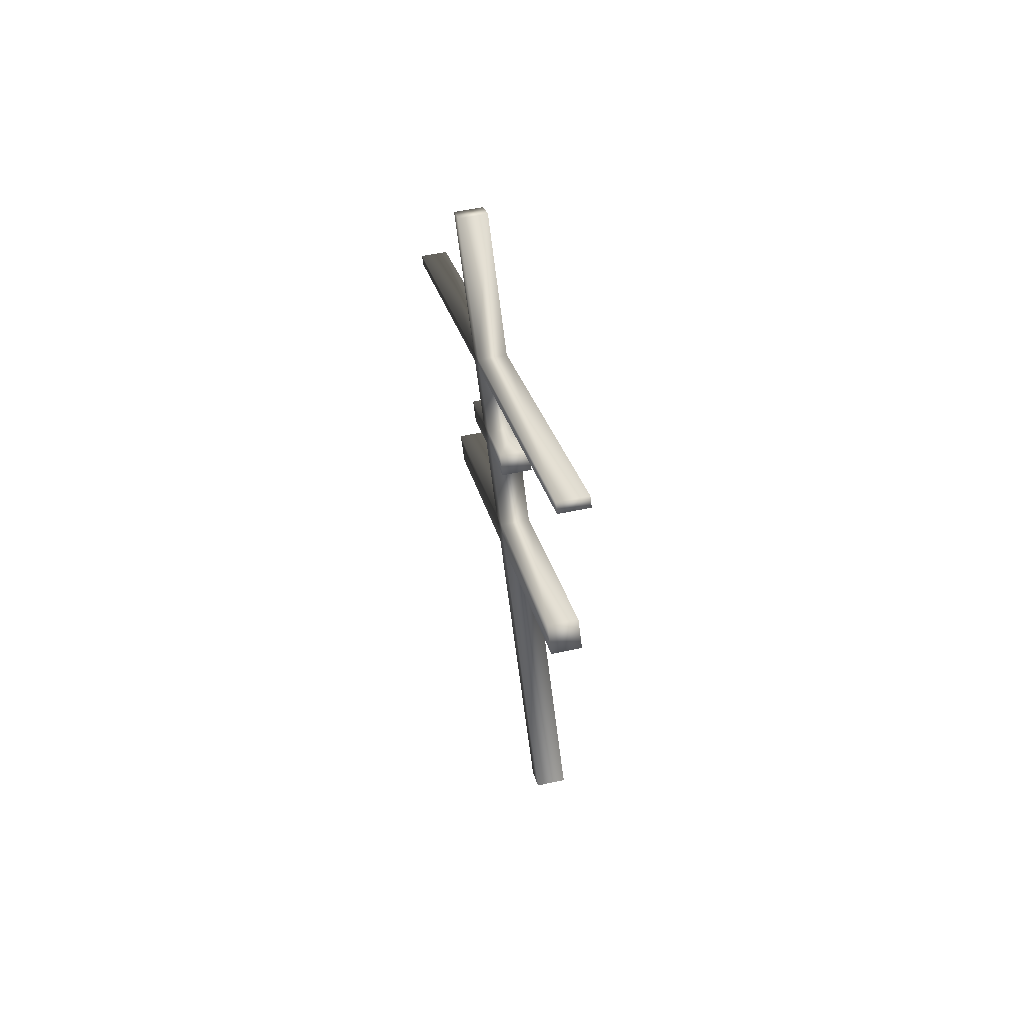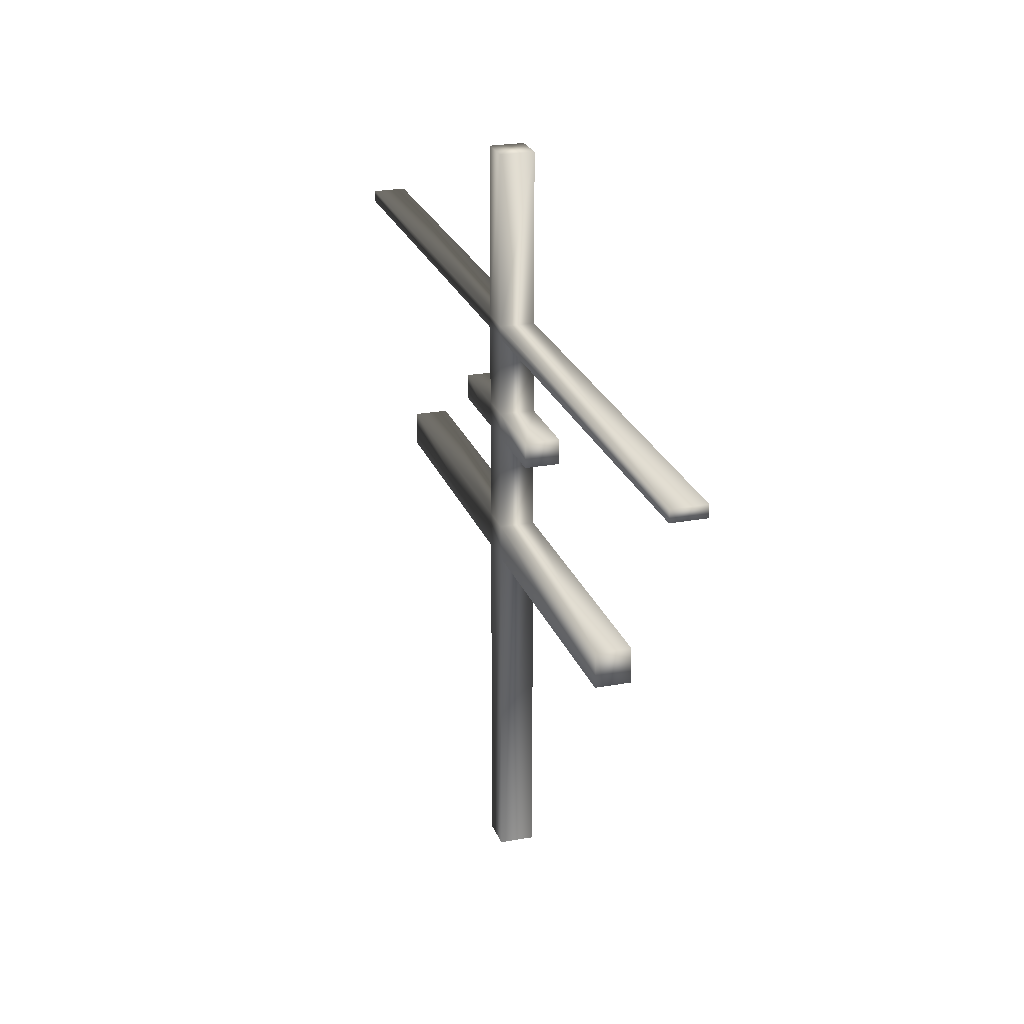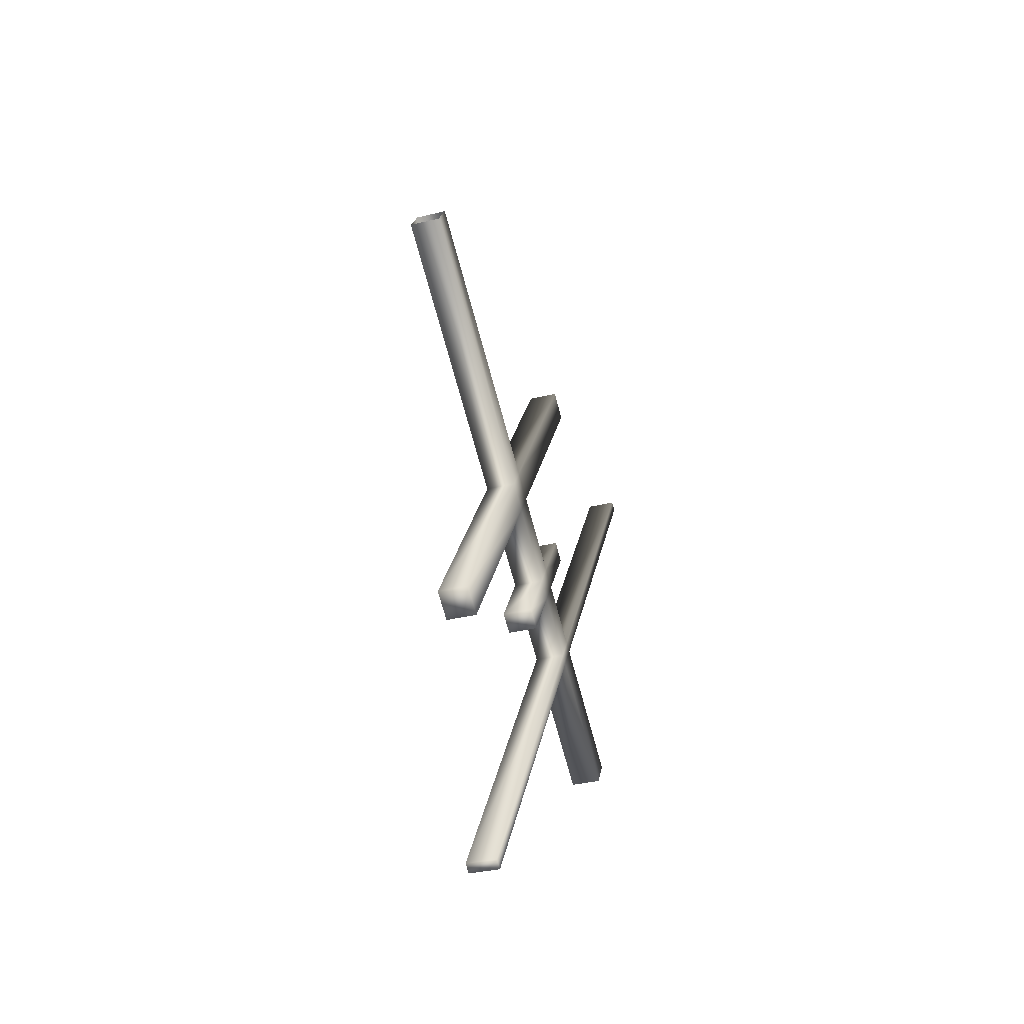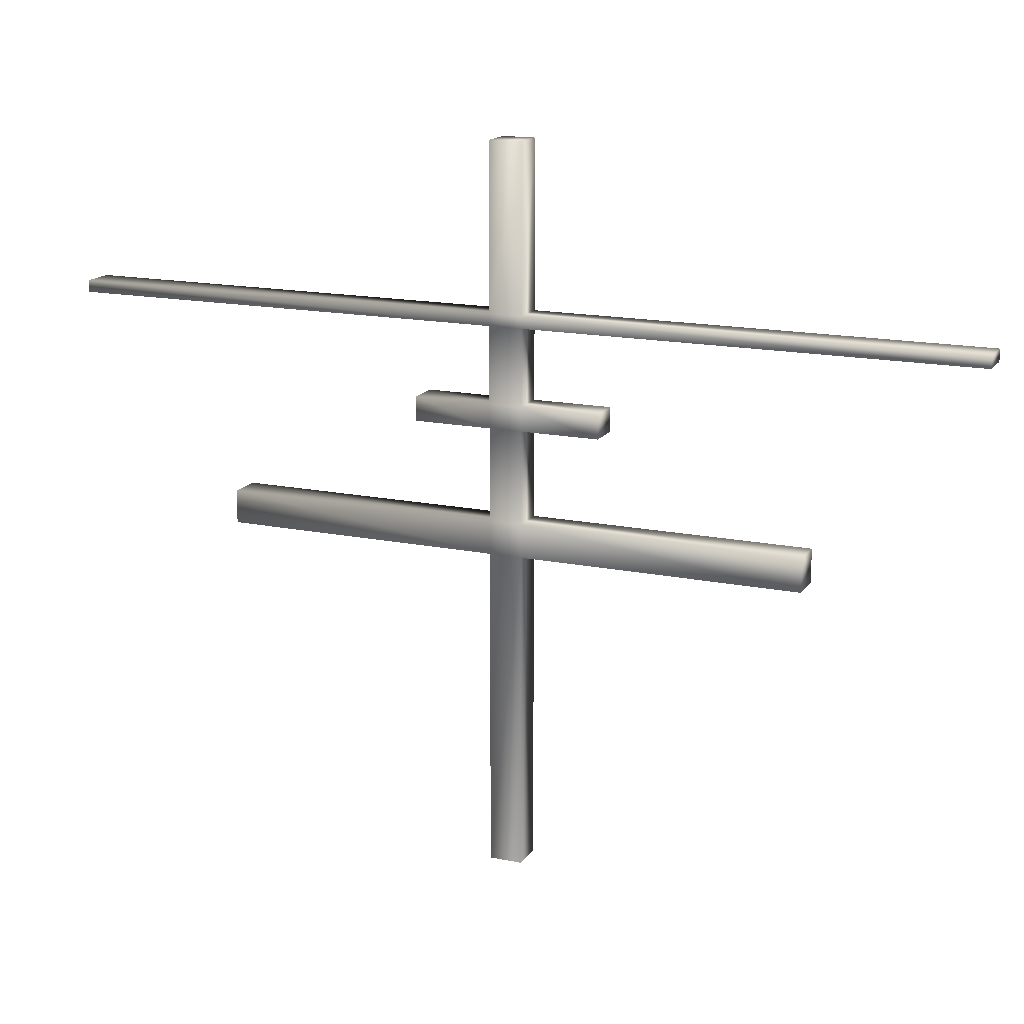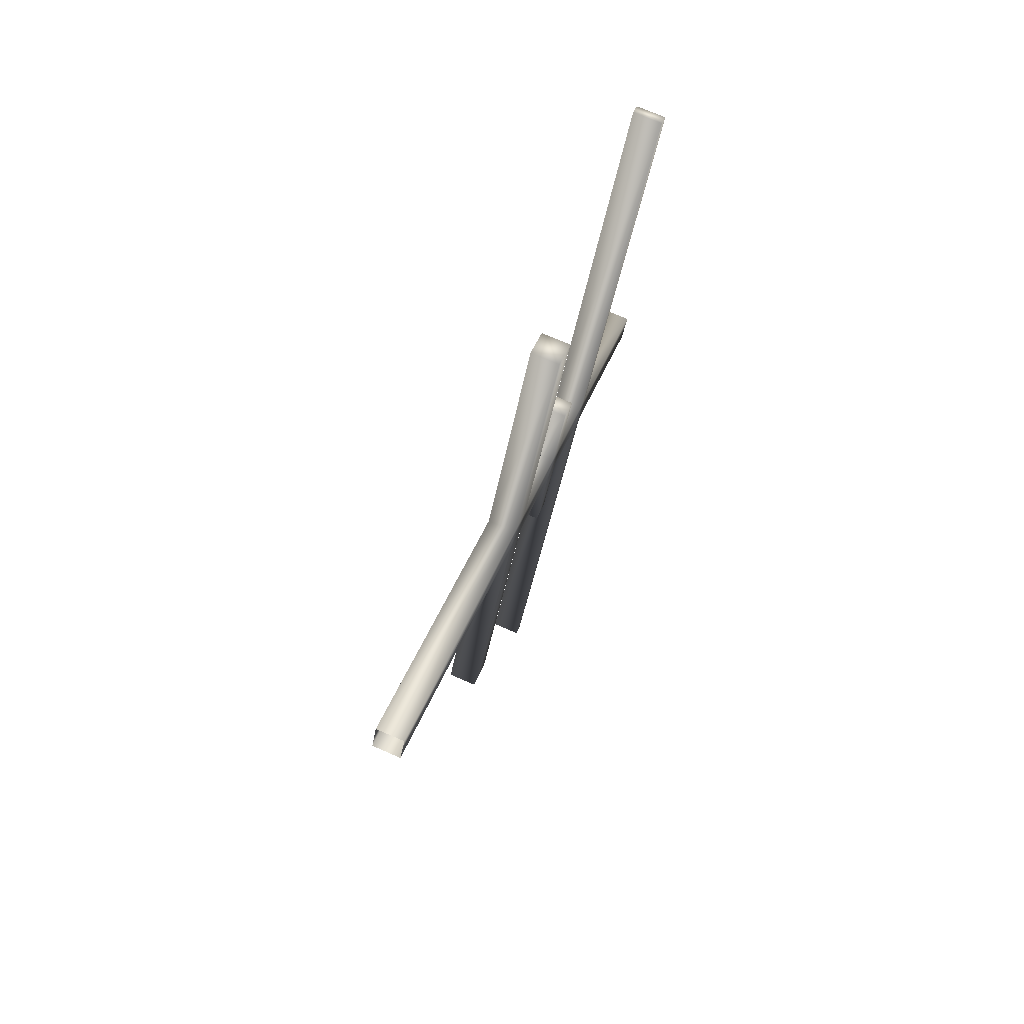
<metadata>
{"format":"obj","ext":"obj","renderer":"f3d","projection":"perspective","resolution":1024,"background":"white","views":[{"elev":-66.9,"azim":-172.8,"up":"+Z"},{"elev":23.7,"azim":-7.0,"up":"+Y"},{"elev":-69.5,"azim":15.0,"up":"+Z"},{"elev":16.1,"azim":123.2,"up":"+Y"},{"elev":46.5,"azim":21.2,"up":"+Z"}]}
</metadata>
<code>
o Aircraft_carrier_antenna
v 0.05404 0.5639 -0.259
v 0.05222 0.5639 -0.2691
v 0.06235 0.5639 -0.2709
v 0.06416 0.5639 -0.2608
v 0.05404 0.7905 -0.259
v 0.05222 0.7905 -0.2691
v 0.06235 0.7905 -0.2709
v 0.06416 0.7905 -0.2608
v 0.06235 0.6647 -0.2709
v 0.06416 0.6647 -0.2608
v 0.05404 0.6647 -0.259
v 0.05222 0.6647 -0.2691
v 0.06235 0.6752 -0.2709
v 0.05404 0.6752 -0.259
v 0.06416 0.6752 -0.2608
v 0.05222 0.6752 -0.2691
v 0.07971 0.6752 -0.1743
v 0.07971 0.6647 -0.1743
v 0.03668 0.6752 -0.3557
v 0.03668 0.6647 -0.3557
v 0.0468 0.6647 -0.3575
v 0.06958 0.6647 -0.1724
v 0.0468 0.6752 -0.3575
v 0.06958 0.6752 -0.1724
v 0.06235 0.7355 -0.2709
v 0.05404 0.7355 -0.259
v 0.06416 0.7355 -0.2608
v 0.05222 0.7355 -0.2691
v 0.06235 0.7392 -0.2709
v 0.05404 0.7392 -0.259
v 0.06416 0.7392 -0.2608
v 0.05222 0.7392 -0.2691
v 0.08879 0.7392 -0.1237
v 0.08879 0.7355 -0.1237
v 0.0276 0.7392 -0.4063
v 0.0276 0.7355 -0.4063
v 0.03772 0.7355 -0.4081
v 0.07867 0.7355 -0.1218
v 0.03772 0.7392 -0.4081
v 0.07867 0.7392 -0.1218
v 0.06416 0.7117 -0.2608
v 0.06416 0.7042 -0.2608
v 0.05222 0.7117 -0.2691
v 0.05222 0.7042 -0.2691
v 0.06235 0.7042 -0.2709
v 0.06235 0.7117 -0.2709
v 0.05404 0.7042 -0.259
v 0.05404 0.7117 -0.259
v 0.0685 0.7042 -0.2367
v 0.05838 0.7042 -0.2348
v 0.0685 0.7117 -0.2367
v 0.05838 0.7117 -0.2348
v 0.04789 0.7042 -0.2933
v 0.05801 0.7042 -0.2951
v 0.04789 0.7117 -0.2933
v 0.05801 0.7117 -0.2951
f 31 29 7 8
f 7 6 5 8
f 32 30 5 6
f 30 31 8 5
f 29 32 6 7
f 3 2 12 9
f 1 4 10 11
f 2 1 11 12
f 4 3 9 10
f 16 13 23 19
f 12 16 19 20
f 12 11 14 16
f 10 9 13 15
f 21 20 19 23
f 22 18 17 24
f 10 15 17 18
f 13 9 21 23
f 9 12 20 21
f 15 14 24 17
f 14 11 22 24
f 11 10 18 22
f 46 43 28 25
f 48 41 27 26
f 43 48 26 28
f 41 46 25 27
f 27 31 33 34
f 31 30 40 33
f 28 26 30 32
f 27 25 29 31
f 37 36 35 39
f 38 34 33 40
f 30 26 38 40
f 26 27 34 38
f 28 32 35 36
f 32 29 39 35
f 29 25 37 39
f 25 28 36 37
f 15 13 45 42
f 16 14 47 44
f 14 15 42 47
f 13 16 44 45
f 44 47 48 43
f 46 45 54 56
f 42 45 46 41
f 41 48 52 51
f 54 53 55 56
f 50 49 51 52
f 48 47 50 52
f 45 44 53 54
f 47 42 49 50
f 42 41 51 49
f 44 43 55 53
f 43 46 56 55

</code>
